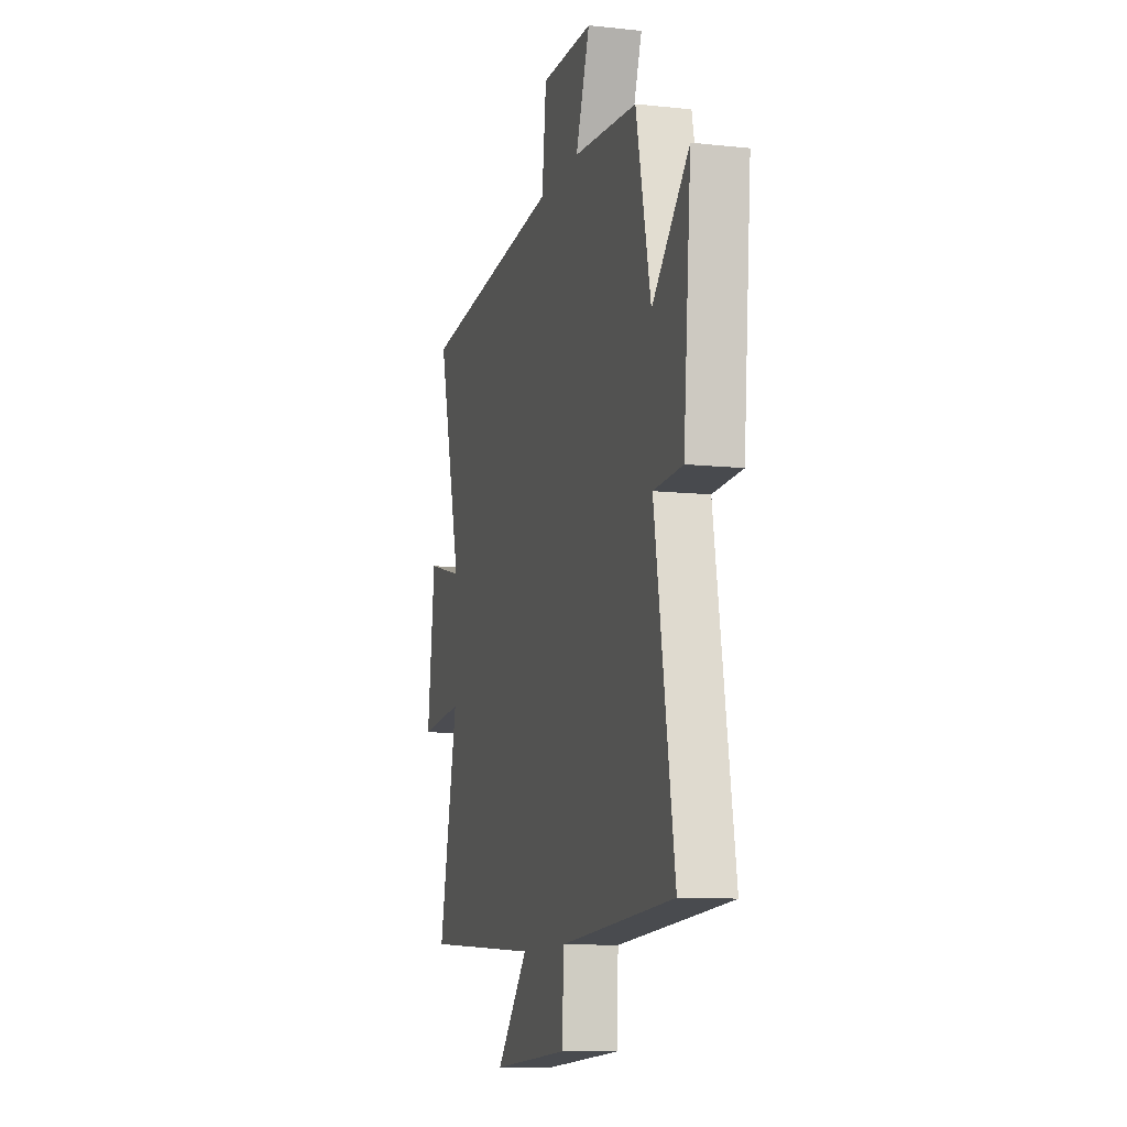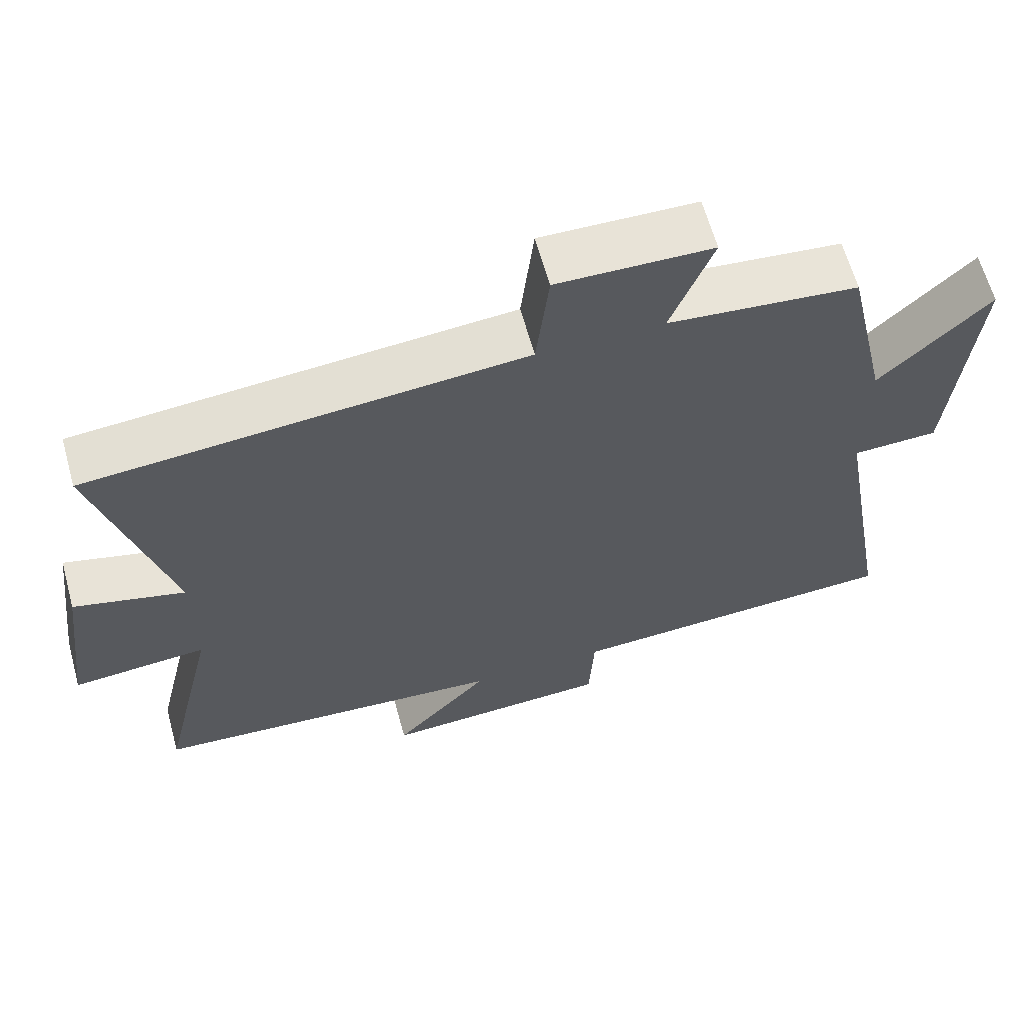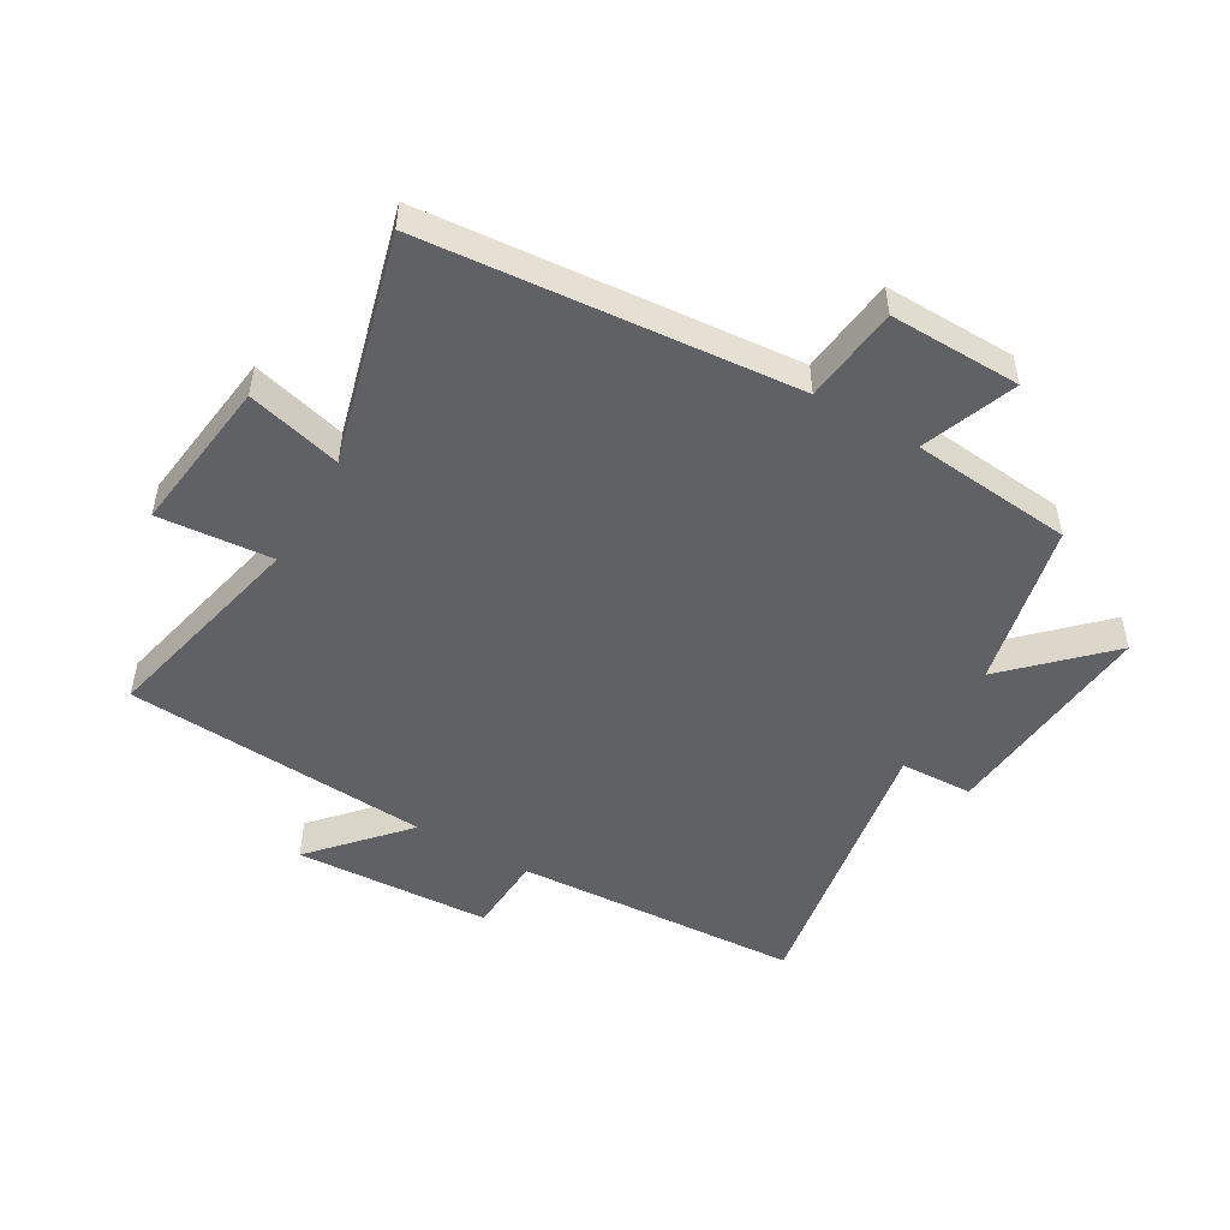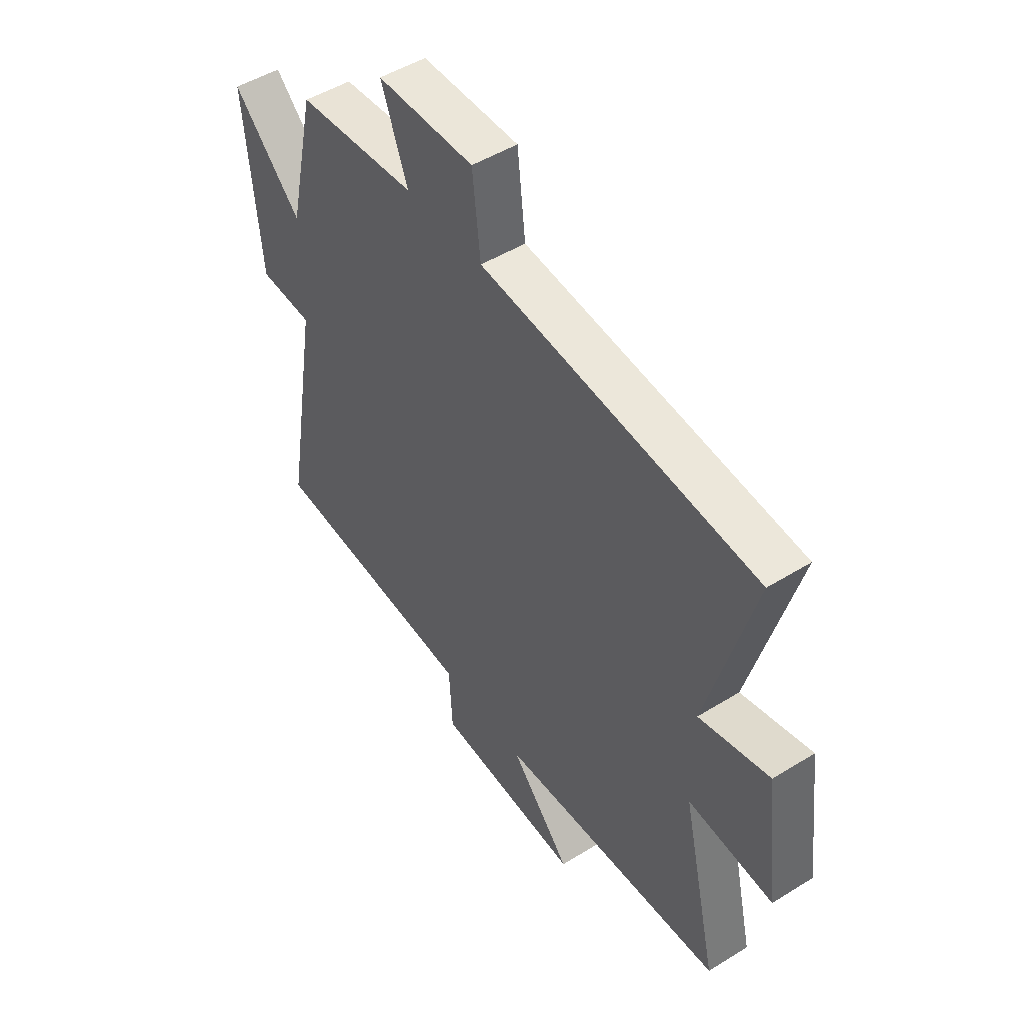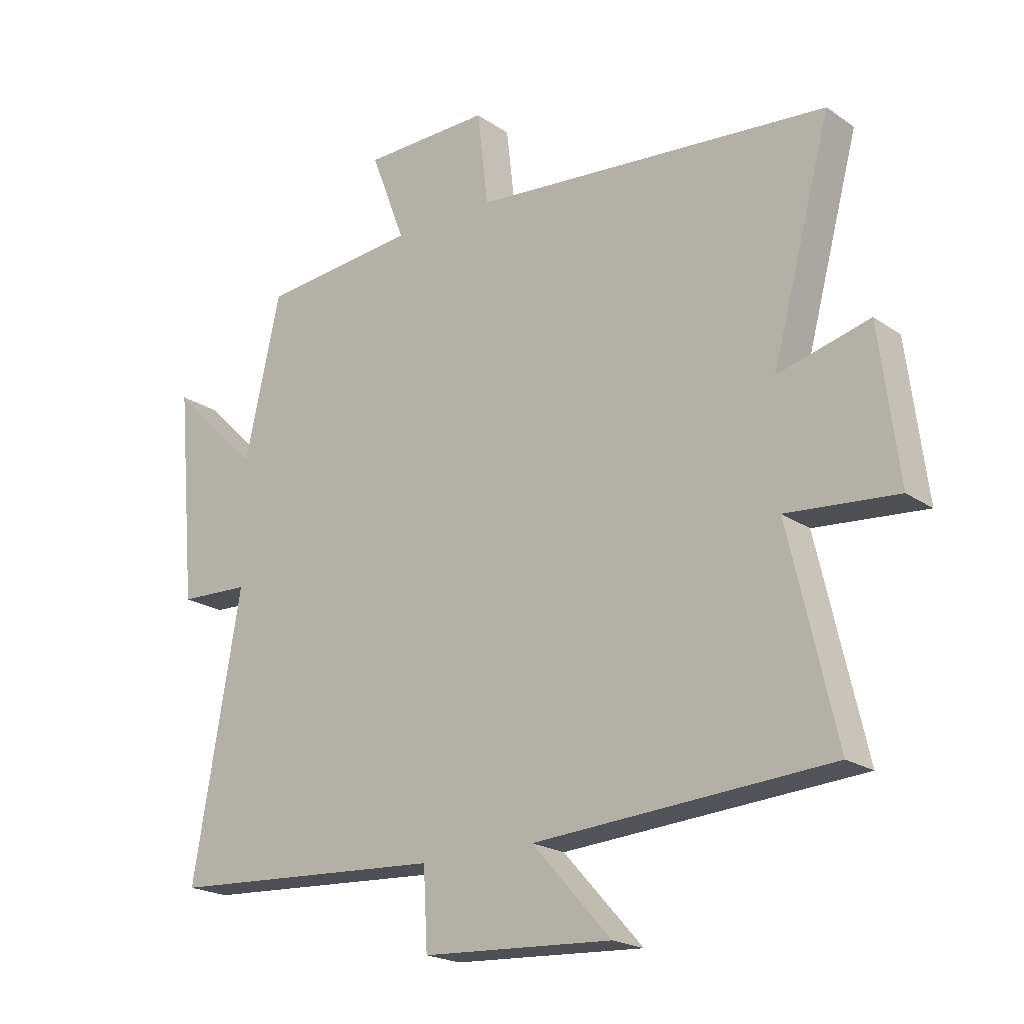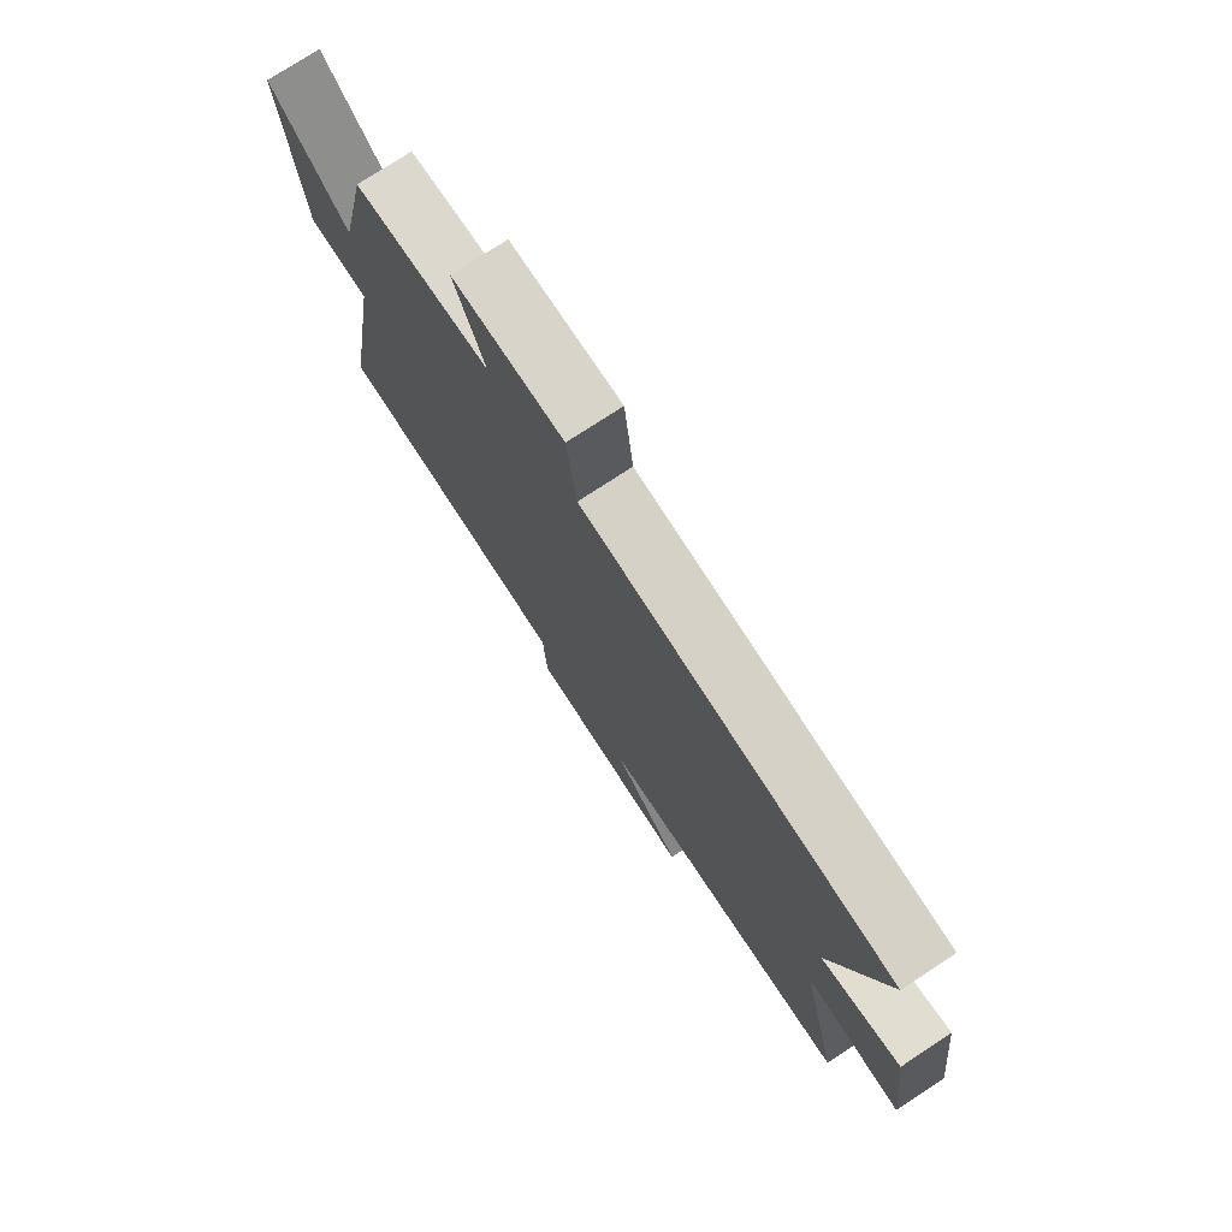
<metadata>
{"format":"obj","ext":"obj","renderer":"f3d","projection":"perspective","resolution":1024,"background":"white","views":[{"elev":-10.7,"azim":74.9,"up":"+Z"},{"elev":63.0,"azim":-15.4,"up":"+Z"},{"elev":-50.0,"azim":-30.2,"up":"+Y"},{"elev":49.2,"azim":-124.5,"up":"+Z"},{"elev":-20.6,"azim":-140.8,"up":"+Z"},{"elev":75.8,"azim":-123.3,"up":"+Z"}]}
</metadata>
<code>
v -0.6 0.07 0.446
v 0.003 0.07 0.5
v 0.021 0.07 0.657
v 0.235 0.07 0.653
v 0.177 0.07 0.5
v 0.44 0.07 0.475
v 0.5 0.07 0.206
v 0.651 0.07 0.355
v 0.619 0.07 -0.003
v 0.5 0.07 -0.008
v 0.58 0.07 -0.472
v 0.113 0.07 -0.5
v 0.106 0.07 -0.63
v -0.214 0.07 -0.648
v -0.081 0.07 -0.5
v -0.579 0.07 -0.467
v -0.5 0.07 -0.123
v -0.686 0.07 -0.139
v -0.654 0.07 0.115
v -0.5 0.07 0.075
v -0.6 0 0.446
v 0.003 0 0.5
v 0.021 0 0.657
v 0.235 0 0.653
v 0.177 0 0.5
v 0.44 0 0.475
v 0.5 0 0.206
v 0.651 0 0.355
v 0.619 0 -0.003
v 0.5 0 -0.008
v 0.58 0 -0.472
v 0.113 0 -0.5
v 0.106 0 -0.63
v -0.214 0 -0.648
v -0.081 0 -0.5
v -0.579 0 -0.467
v -0.5 0 -0.123
v -0.686 0 -0.139
v -0.654 0 0.115
v -0.5 0 0.075
f 17 18 19 20
f 15 16 17
f 15 17 20
f 12 13 14 15
f 20 1 2
f 15 20 2
f 12 15 2
f 11 12 2
f 10 11 2
f 7 8 9 10
f 7 10 2
f 6 7 2
f 5 6 2
f 2 3 4 5
f 40 39 38 37
f 37 36 35
f 40 37 35
f 35 34 33 32
f 22 21 40
f 22 40 35
f 22 35 32
f 22 32 31
f 22 31 30
f 30 29 28 27
f 22 30 27
f 22 27 26
f 22 26 25
f 25 24 23 22
f 1 21 22 2
f 2 22 23 3
f 3 23 24 4
f 4 24 25 5
f 5 25 26 6
f 6 26 27 7
f 7 27 28 8
f 8 28 29 9
f 9 29 30 10
f 10 30 31 11
f 11 31 32 12
f 12 32 33 13
f 13 33 34 14
f 14 34 35 15
f 15 35 36 16
f 16 36 37 17
f 17 37 38 18
f 18 38 39 19
f 19 39 40 20
f 20 40 21 1

</code>
